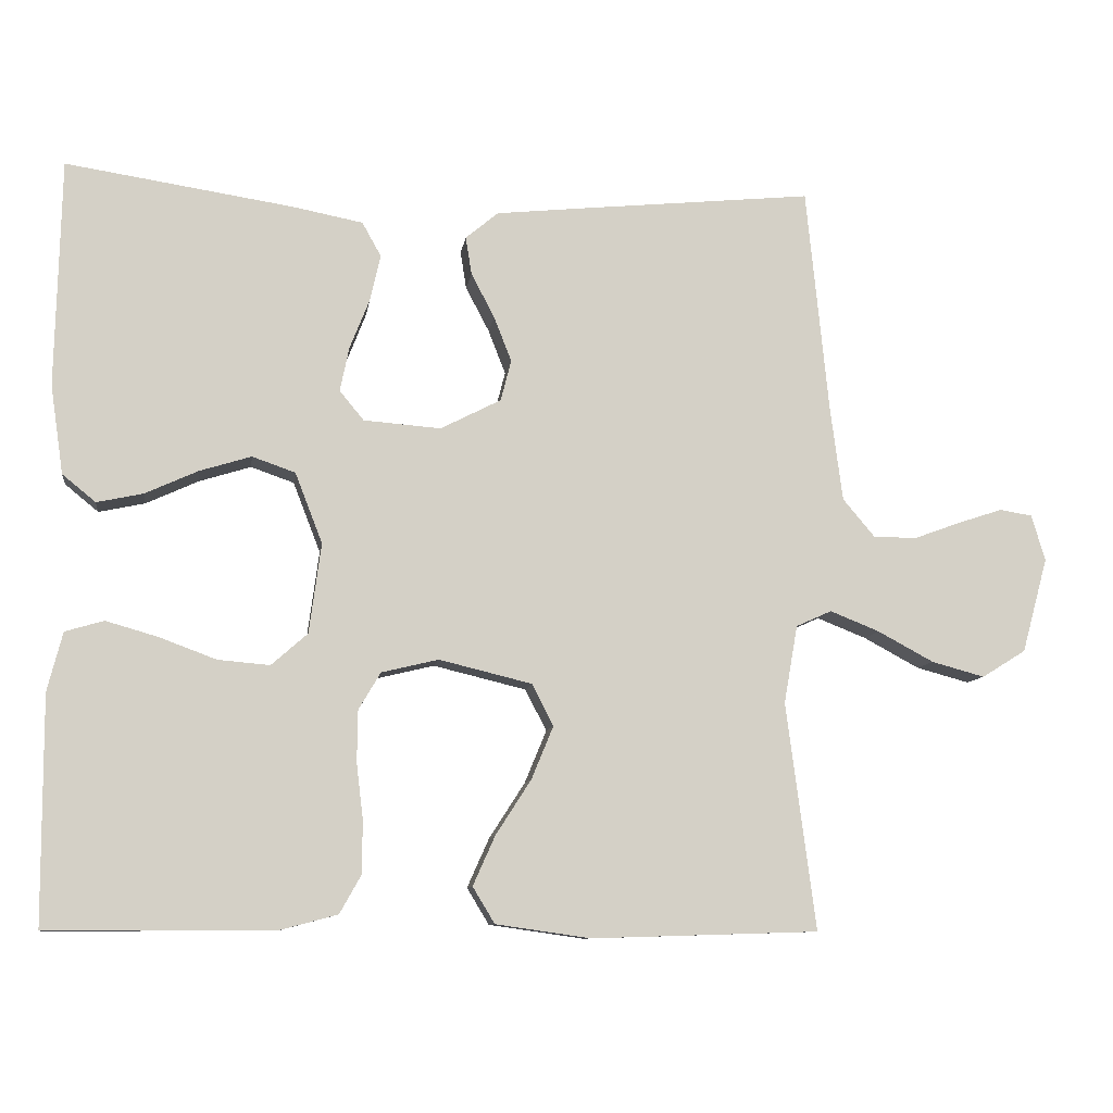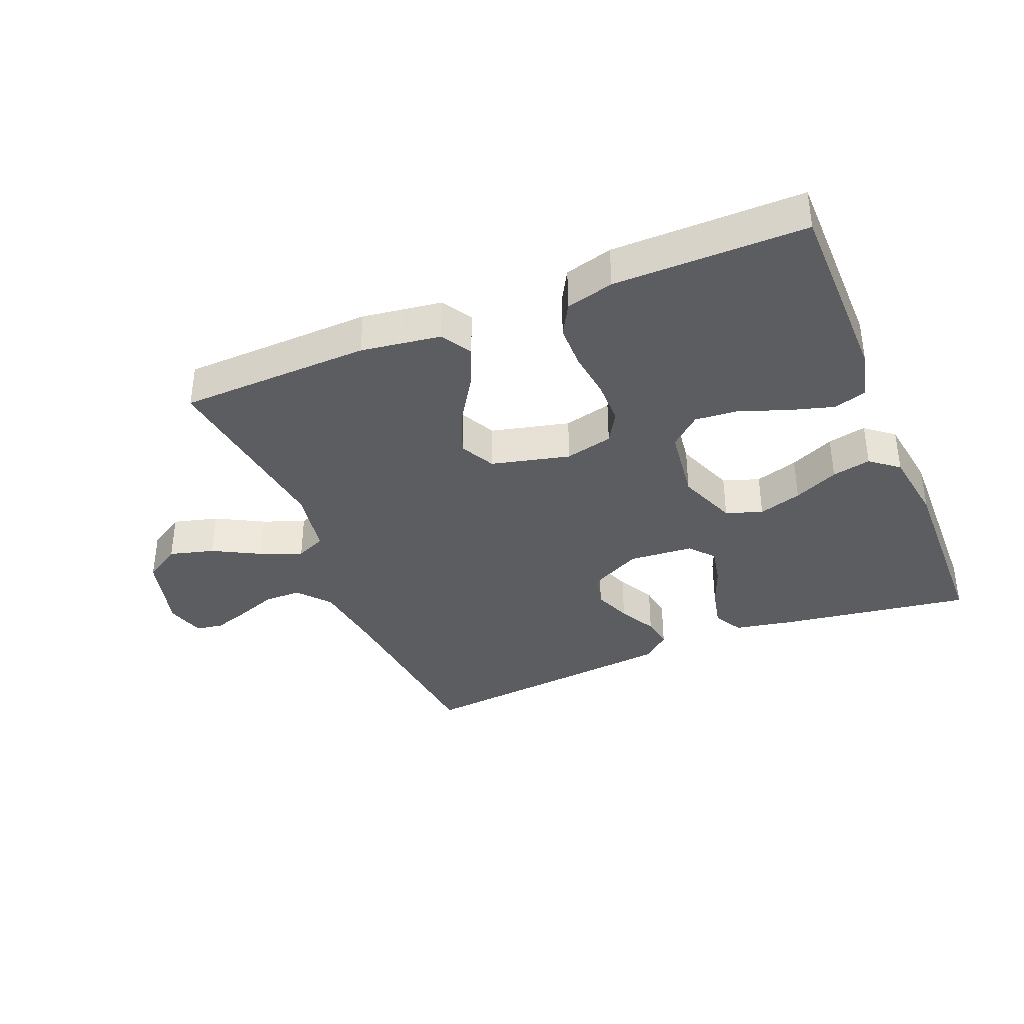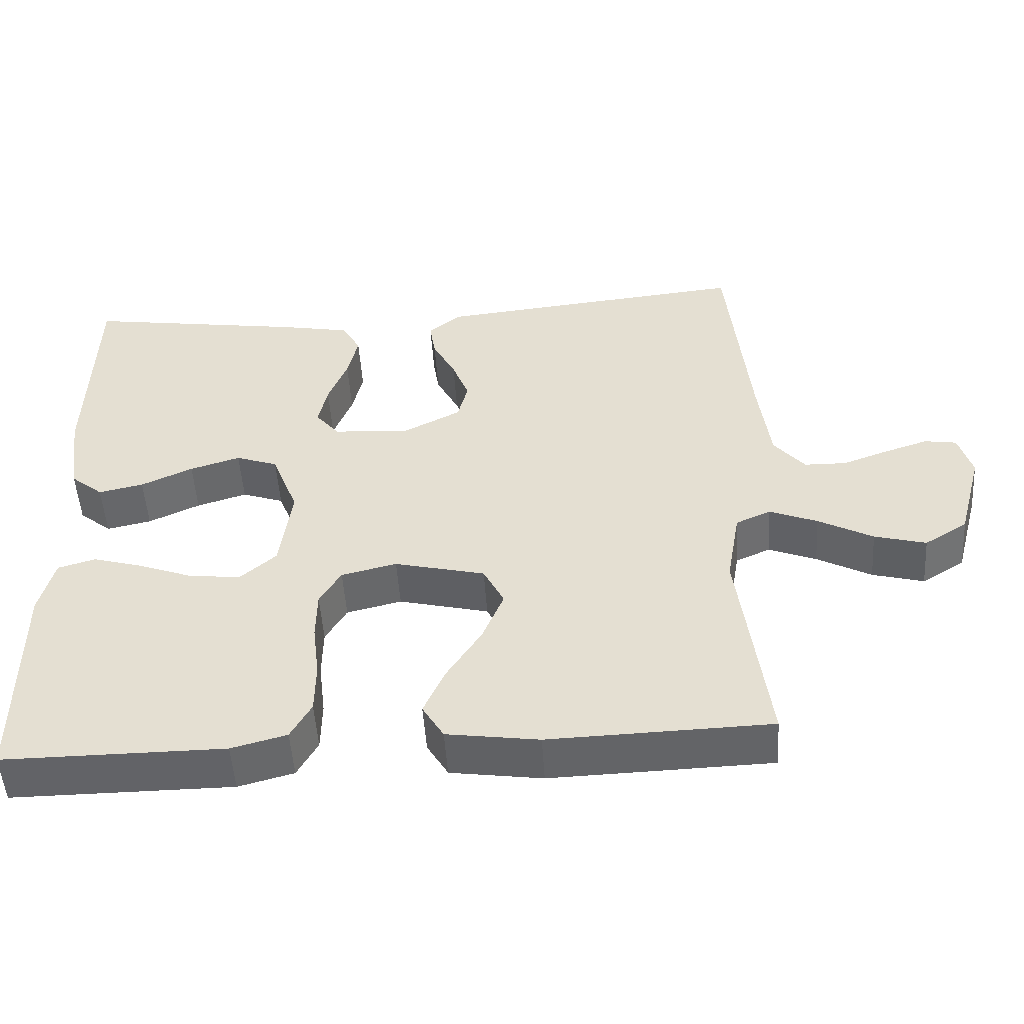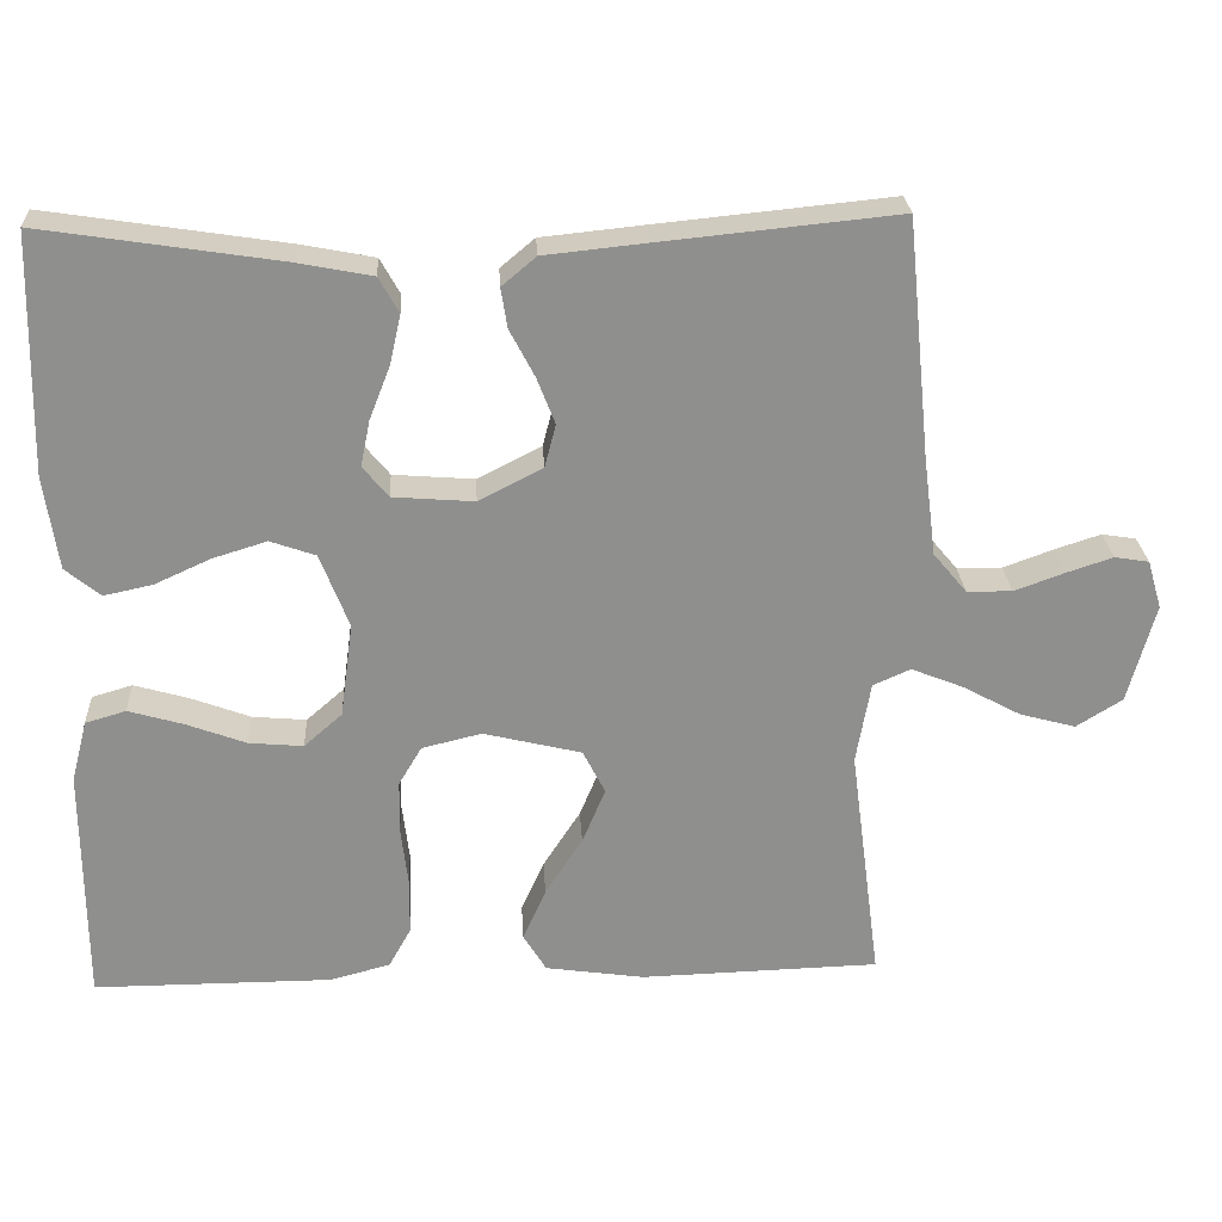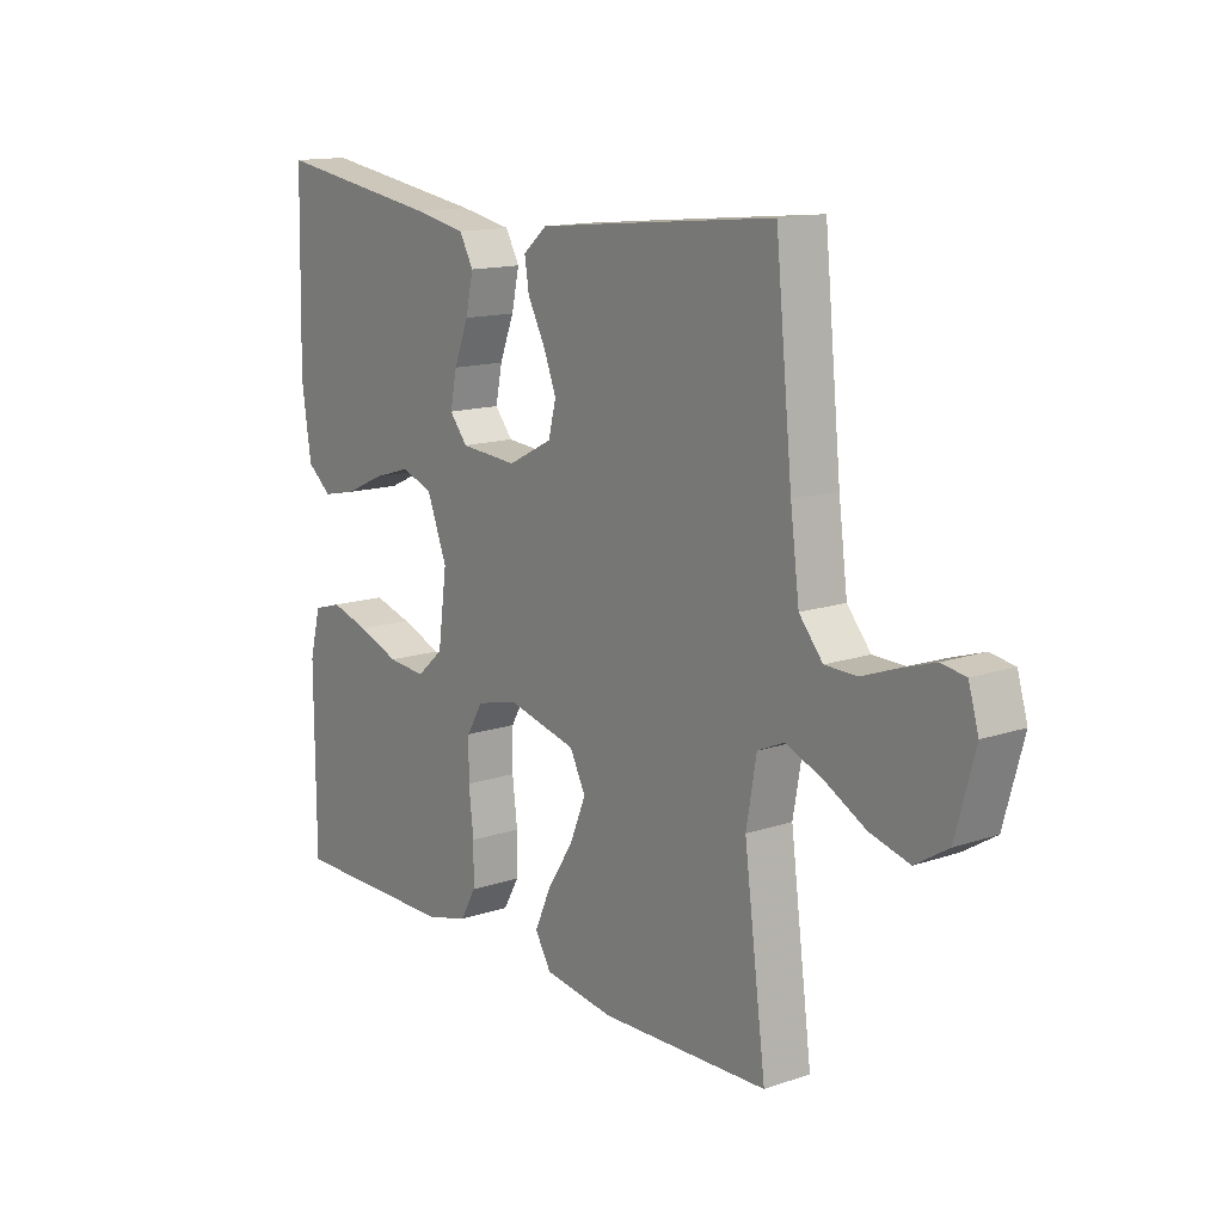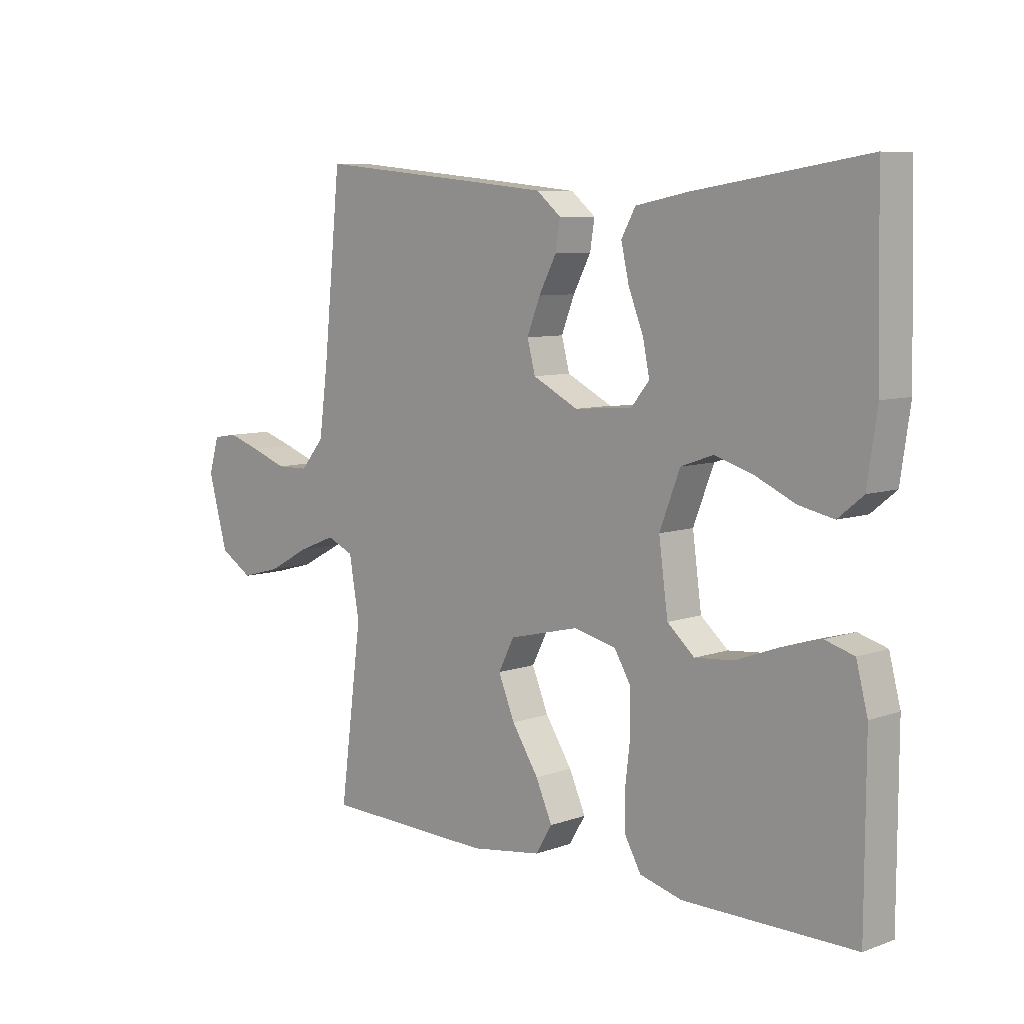
<metadata>
{"format":"obj","ext":"obj","renderer":"f3d","projection":"perspective","resolution":1024,"background":"white","views":[{"elev":-9.3,"azim":-8.0,"up":"+Z"},{"elev":-37.1,"azim":-157.6,"up":"+Y"},{"elev":-51.0,"azim":3.7,"up":"+Z"},{"elev":25.0,"azim":-3.1,"up":"+Z"},{"elev":14.0,"azim":53.1,"up":"+Z"},{"elev":7.7,"azim":-135.1,"up":"+Z"}]}
</metadata>
<code>
v -0.5 0.07 -0.5
v -0.501 0.07 -0.2
v -0.481 0.07 -0.122
v -0.43 0.07 -0.107
v -0.361 0.07 -0.127
v -0.286 0.07 -0.155
v -0.218 0.07 -0.161
v -0.17 0.07 -0.119
v -0.154 0.07 0
v -0.19 0.07 0.093
v -0.247 0.07 0.113
v -0.315 0.07 0.092
v -0.385 0.07 0.06
v -0.446 0.07 0.047
v -0.49 0.07 0.083
v -0.507 0.07 0.2
v -0.5 0.07 0.5
v -0.2 0.07 0.454
v -0.107 0.07 0.436
v -0.082 0.07 0.391
v -0.096 0.07 0.329
v -0.122 0.07 0.263
v -0.134 0.07 0.205
v -0.102 0.07 0.166
v 0 0.07 0.158
v 0.08 0.07 0.199
v 0.094 0.07 0.253
v 0.071 0.07 0.312
v 0.04 0.07 0.371
v 0.032 0.07 0.421
v 0.075 0.07 0.457
v 0.2 0.07 0.47
v 0.5 0.07 0.5
v 0.53 0.07 0.2
v 0.546 0.07 0.077
v 0.588 0.07 0.027
v 0.645 0.07 0.026
v 0.708 0.07 0.049
v 0.766 0.07 0.068
v 0.809 0.07 0.061
v 0.827 0.07 0
v 0.793 0.07 -0.125
v 0.735 0.07 -0.161
v 0.665 0.07 -0.142
v 0.591 0.07 -0.102
v 0.526 0.07 -0.076
v 0.479 0.07 -0.097
v 0.461 0.07 -0.2
v 0.5 0.07 -0.5
v 0.2 0.07 -0.509
v 0.075 0.07 -0.491
v 0.046 0.07 -0.443
v 0.075 0.07 -0.378
v 0.122 0.07 -0.305
v 0.151 0.07 -0.235
v 0.123 0.07 -0.18
v 0 0.07 -0.15
v -0.075 0.07 -0.168
v -0.104 0.07 -0.217
v -0.105 0.07 -0.285
v -0.096 0.07 -0.36
v -0.097 0.07 -0.429
v -0.125 0.07 -0.479
v -0.2 0.07 -0.499
v -0.5 0 -0.5
v -0.501 0 -0.2
v -0.481 0 -0.122
v -0.43 0 -0.107
v -0.361 0 -0.127
v -0.286 0 -0.155
v -0.218 0 -0.161
v -0.17 0 -0.119
v -0.154 0 0
v -0.19 0 0.093
v -0.247 0 0.113
v -0.315 0 0.092
v -0.385 0 0.06
v -0.446 0 0.047
v -0.49 0 0.083
v -0.507 0 0.2
v -0.5 0 0.5
v -0.2 0 0.454
v -0.107 0 0.436
v -0.082 0 0.391
v -0.096 0 0.329
v -0.122 0 0.263
v -0.134 0 0.205
v -0.102 0 0.166
v 0 0 0.158
v 0.08 0 0.199
v 0.094 0 0.253
v 0.071 0 0.312
v 0.04 0 0.371
v 0.032 0 0.421
v 0.075 0 0.457
v 0.2 0 0.47
v 0.5 0 0.5
v 0.53 0 0.2
v 0.546 0 0.077
v 0.588 0 0.027
v 0.645 0 0.026
v 0.708 0 0.049
v 0.766 0 0.068
v 0.809 0 0.061
v 0.827 0 0
v 0.793 0 -0.125
v 0.735 0 -0.161
v 0.665 0 -0.142
v 0.591 0 -0.102
v 0.526 0 -0.076
v 0.479 0 -0.097
v 0.461 0 -0.2
v 0.5 0 -0.5
v 0.2 0 -0.509
v 0.075 0 -0.491
v 0.046 0 -0.443
v 0.075 0 -0.378
v 0.122 0 -0.305
v 0.151 0 -0.235
v 0.123 0 -0.18
v 0 0 -0.15
v -0.075 0 -0.168
v -0.104 0 -0.217
v -0.105 0 -0.285
v -0.096 0 -0.36
v -0.097 0 -0.429
v -0.125 0 -0.479
v -0.2 0 -0.499
f 4 5 6
f 3 4 6
f 2 3 6
f 1 2 6
f 64 1 6
f 63 64 6
f 62 63 6
f 61 62 6
f 60 61 6
f 59 60 6 7
f 58 59 7 8
f 57 58 8 9
f 56 57 9 10
f 52 53 54
f 51 52 54
f 50 51 54
f 49 50 54
f 48 49 54
f 47 48 54 55
f 46 47 55 56
f 43 44 45
f 42 43 45
f 41 42 45
f 40 41 45
f 39 40 45
f 38 39 45
f 37 38 45
f 36 37 45 46
f 46 56 10
f 36 46 10
f 35 36 10
f 32 33 34
f 31 32 34
f 30 31 34
f 29 30 34
f 28 29 34
f 27 28 34 35
f 20 21 22
f 19 20 22
f 18 19 22
f 17 18 22
f 16 17 22
f 15 16 22
f 14 15 22
f 13 14 22
f 12 13 22
f 11 12 22 23
f 10 11 23 24
f 26 27 35
f 25 26 35
f 10 24 25 35
f 70 69 68
f 70 68 67
f 70 67 66
f 70 66 65
f 70 65 128
f 70 128 127
f 70 127 126
f 70 126 125
f 70 125 124
f 71 70 124 123
f 72 71 123 122
f 73 72 122 121
f 74 73 121 120
f 118 117 116
f 118 116 115
f 118 115 114
f 118 114 113
f 118 113 112
f 119 118 112 111
f 120 119 111 110
f 109 108 107
f 109 107 106
f 109 106 105
f 109 105 104
f 109 104 103
f 109 103 102
f 109 102 101
f 110 109 101 100
f 74 120 110
f 74 110 100
f 74 100 99
f 98 97 96
f 98 96 95
f 98 95 94
f 98 94 93
f 98 93 92
f 99 98 92 91
f 86 85 84
f 86 84 83
f 86 83 82
f 86 82 81
f 86 81 80
f 86 80 79
f 86 79 78
f 86 78 77
f 86 77 76
f 87 86 76 75
f 88 87 75 74
f 99 91 90
f 99 90 89
f 99 89 88 74
f 1 65 66 2
f 2 66 67 3
f 3 67 68 4
f 4 68 69 5
f 5 69 70 6
f 6 70 71 7
f 7 71 72 8
f 8 72 73 9
f 9 73 74 10
f 10 74 75 11
f 11 75 76 12
f 12 76 77 13
f 13 77 78 14
f 14 78 79 15
f 15 79 80 16
f 16 80 81 17
f 17 81 82 18
f 18 82 83 19
f 19 83 84 20
f 20 84 85 21
f 21 85 86 22
f 22 86 87 23
f 23 87 88 24
f 24 88 89 25
f 25 89 90 26
f 26 90 91 27
f 27 91 92 28
f 28 92 93 29
f 29 93 94 30
f 30 94 95 31
f 31 95 96 32
f 32 96 97 33
f 33 97 98 34
f 34 98 99 35
f 35 99 100 36
f 36 100 101 37
f 37 101 102 38
f 38 102 103 39
f 39 103 104 40
f 40 104 105 41
f 41 105 106 42
f 42 106 107 43
f 43 107 108 44
f 44 108 109 45
f 45 109 110 46
f 46 110 111 47
f 47 111 112 48
f 48 112 113 49
f 49 113 114 50
f 50 114 115 51
f 51 115 116 52
f 52 116 117 53
f 53 117 118 54
f 54 118 119 55
f 55 119 120 56
f 56 120 121 57
f 57 121 122 58
f 58 122 123 59
f 59 123 124 60
f 60 124 125 61
f 61 125 126 62
f 62 126 127 63
f 63 127 128 64
f 64 128 65 1

</code>
